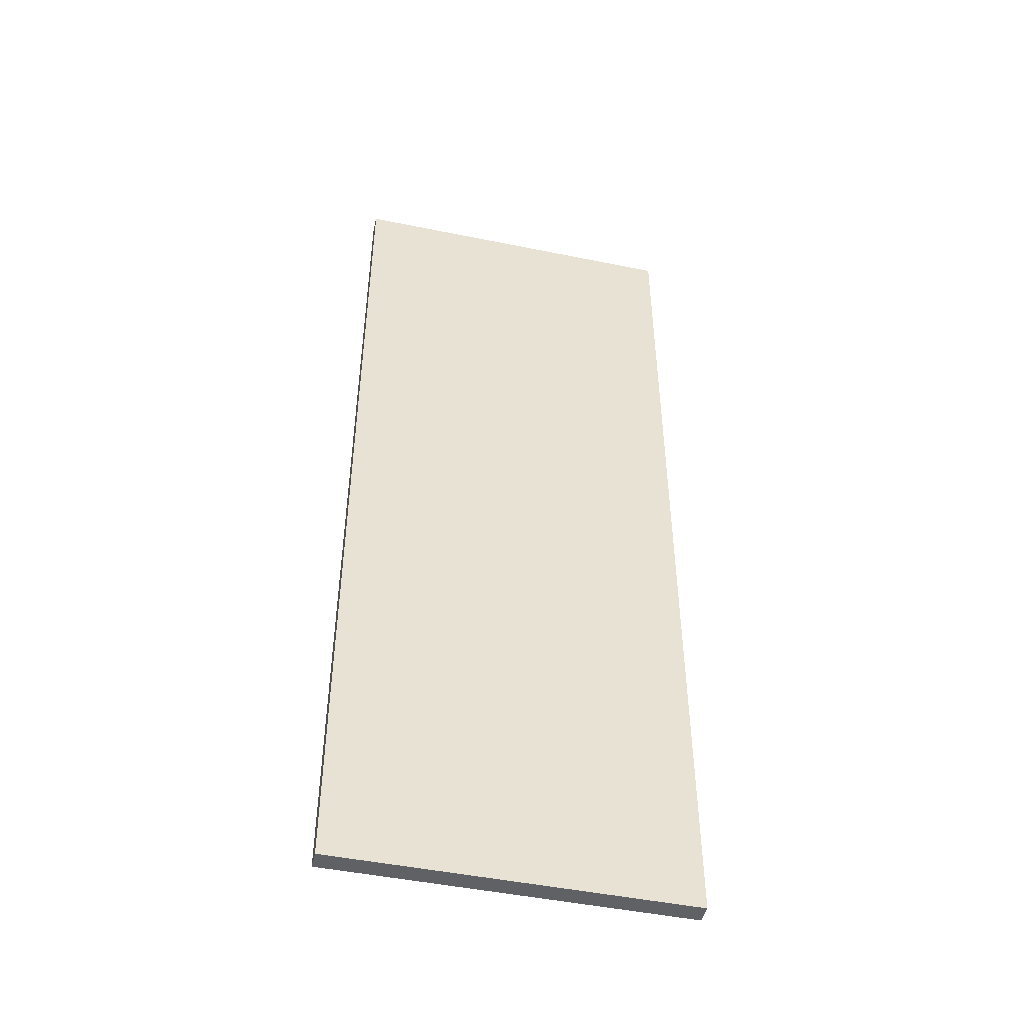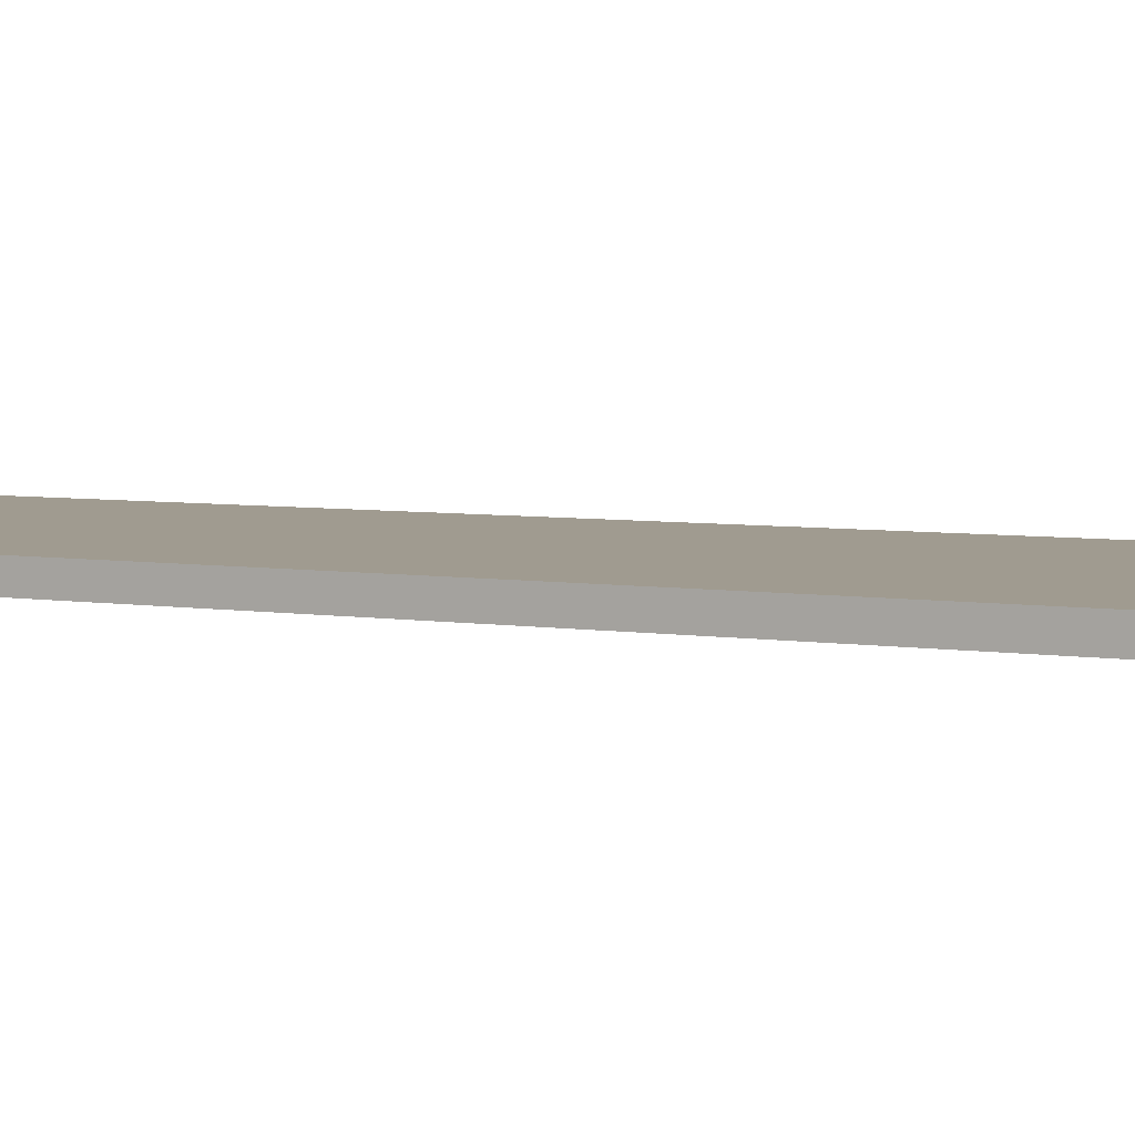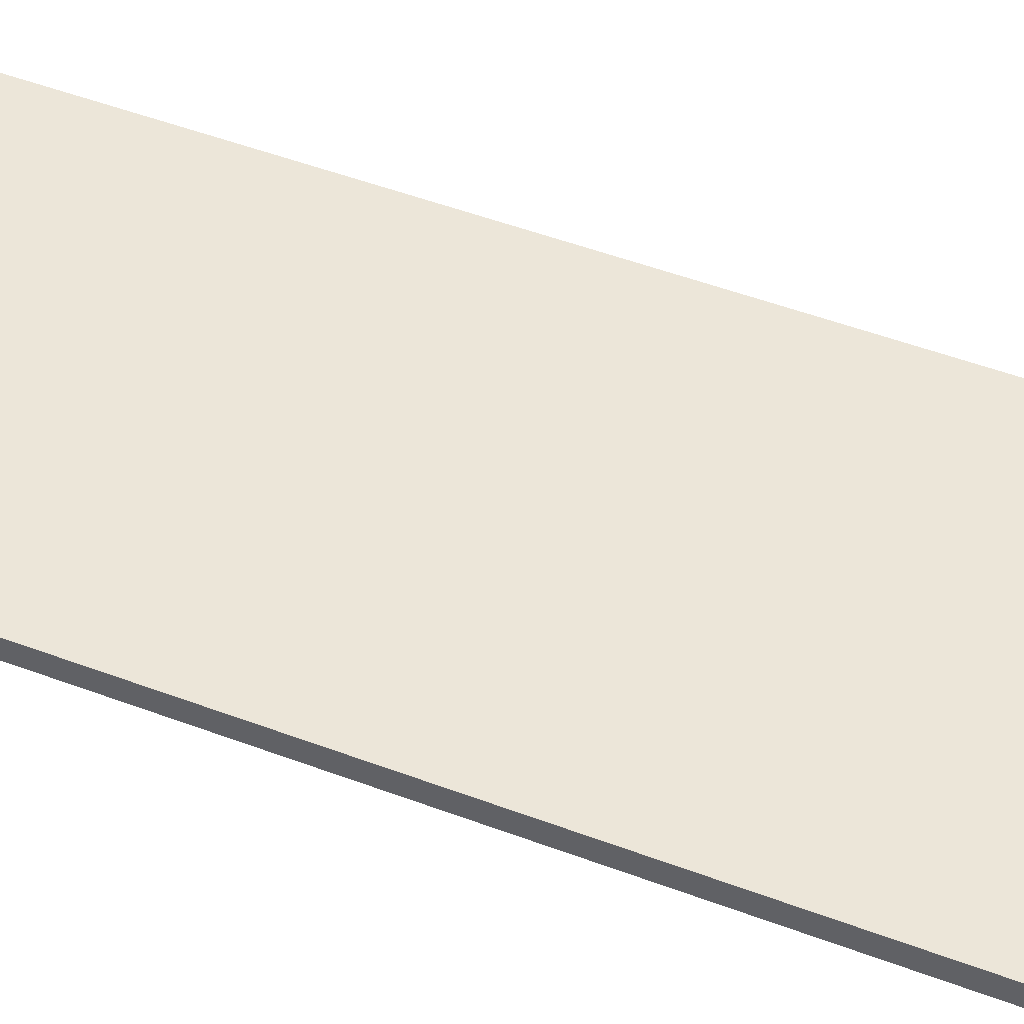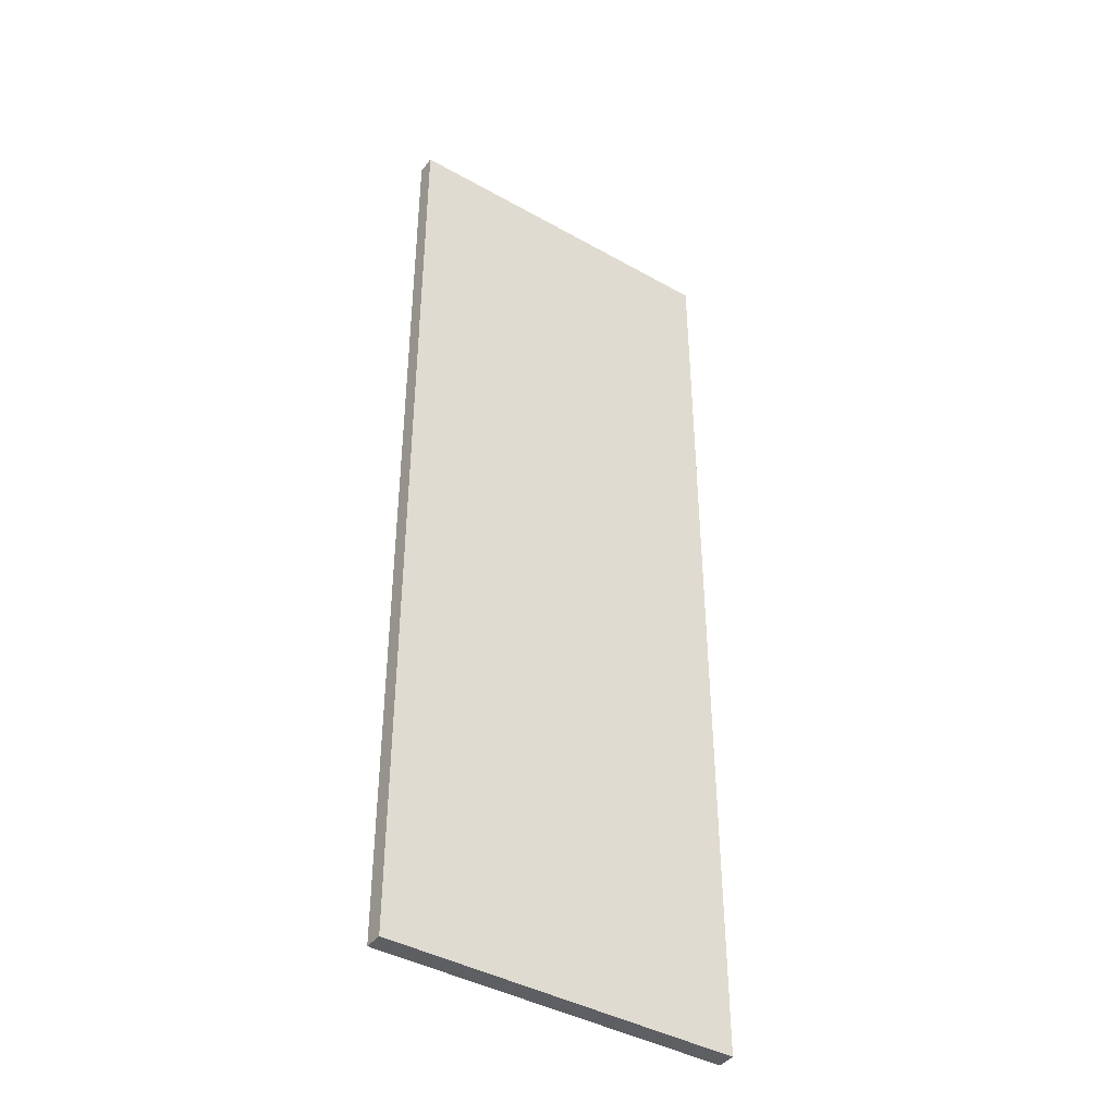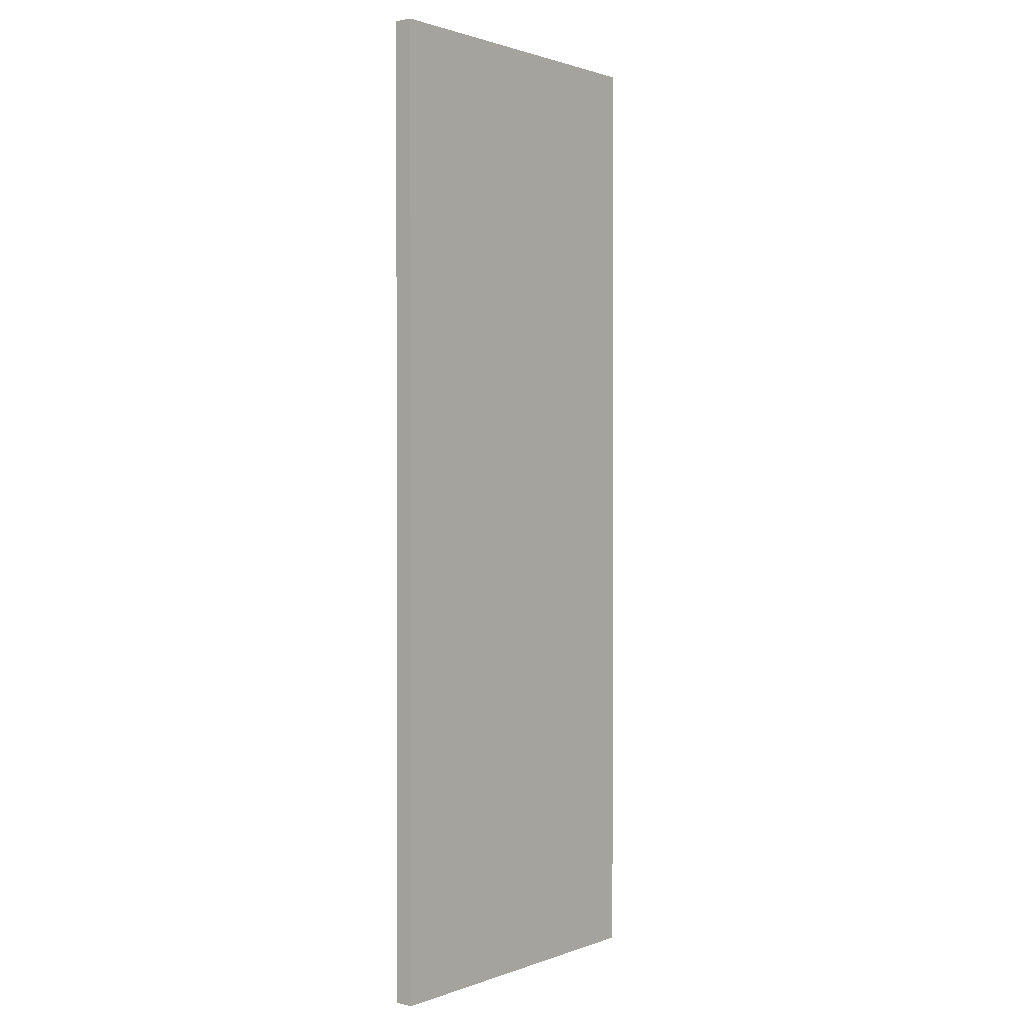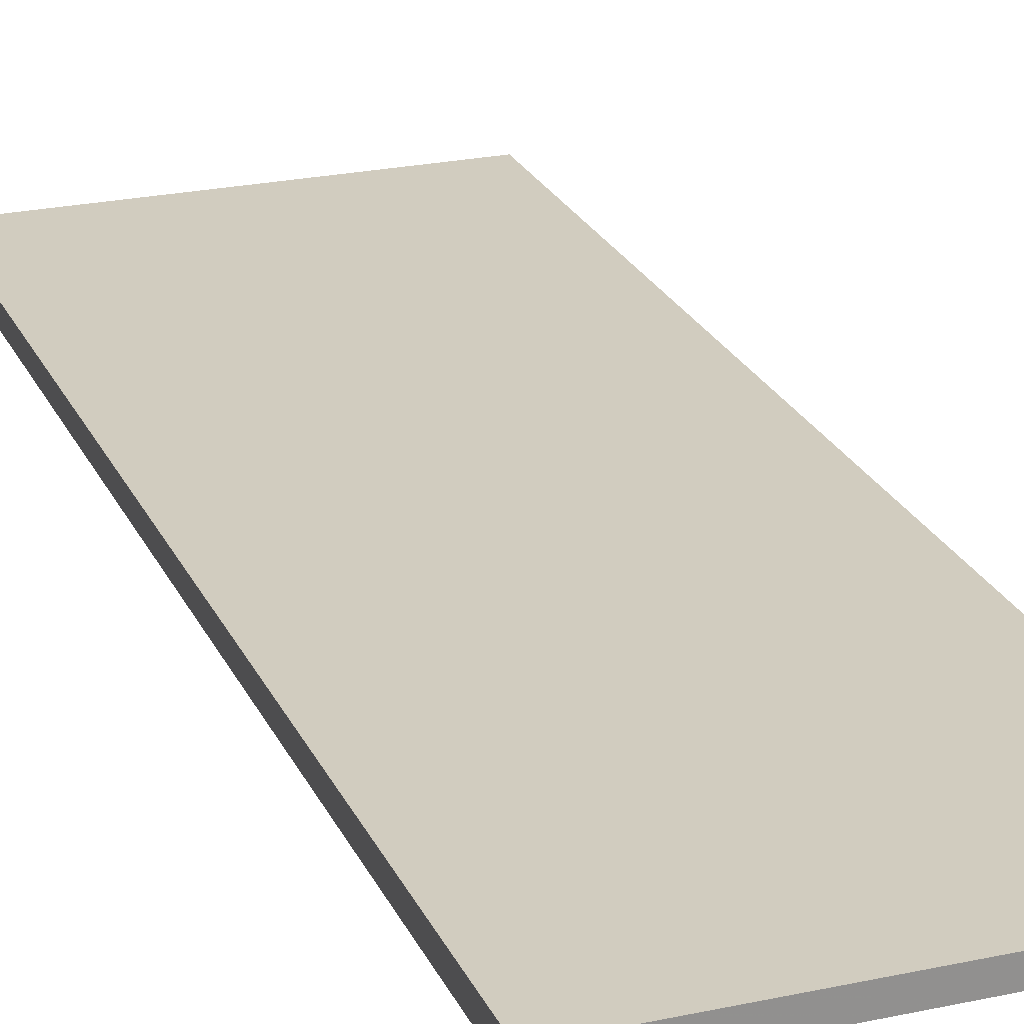
<metadata>
{"format":"obj","ext":"obj","renderer":"f3d","projection":"perspective","resolution":1024,"background":"white","views":[{"elev":-47.8,"azim":167.1,"up":"+Z"},{"elev":4.2,"azim":122.4,"up":"+Y"},{"elev":49.1,"azim":-67.2,"up":"+Y"},{"elev":-41.4,"azim":145.7,"up":"+Z"},{"elev":1.2,"azim":-52.2,"up":"+Z"},{"elev":23.8,"azim":160.1,"up":"+Y"}]}
</metadata>
<code>
v -0.19 -0.01 -0.53
v -0.19 -0.01 0.53
v -0.19 0.01 -0.53
v -0.19 0.01 0.53
v 0.19 -0.01 -0.53
v 0.19 -0.01 0.53
v 0.19 0.01 -0.53
v 0.19 0.01 0.53
f 2 4 1
f 5 2 1
f 1 4 3
f 3 5 1
f 2 8 4
f 6 2 5
f 6 8 2
f 4 8 3
f 7 5 3
f 3 8 7
f 7 6 5
f 8 6 7

</code>
